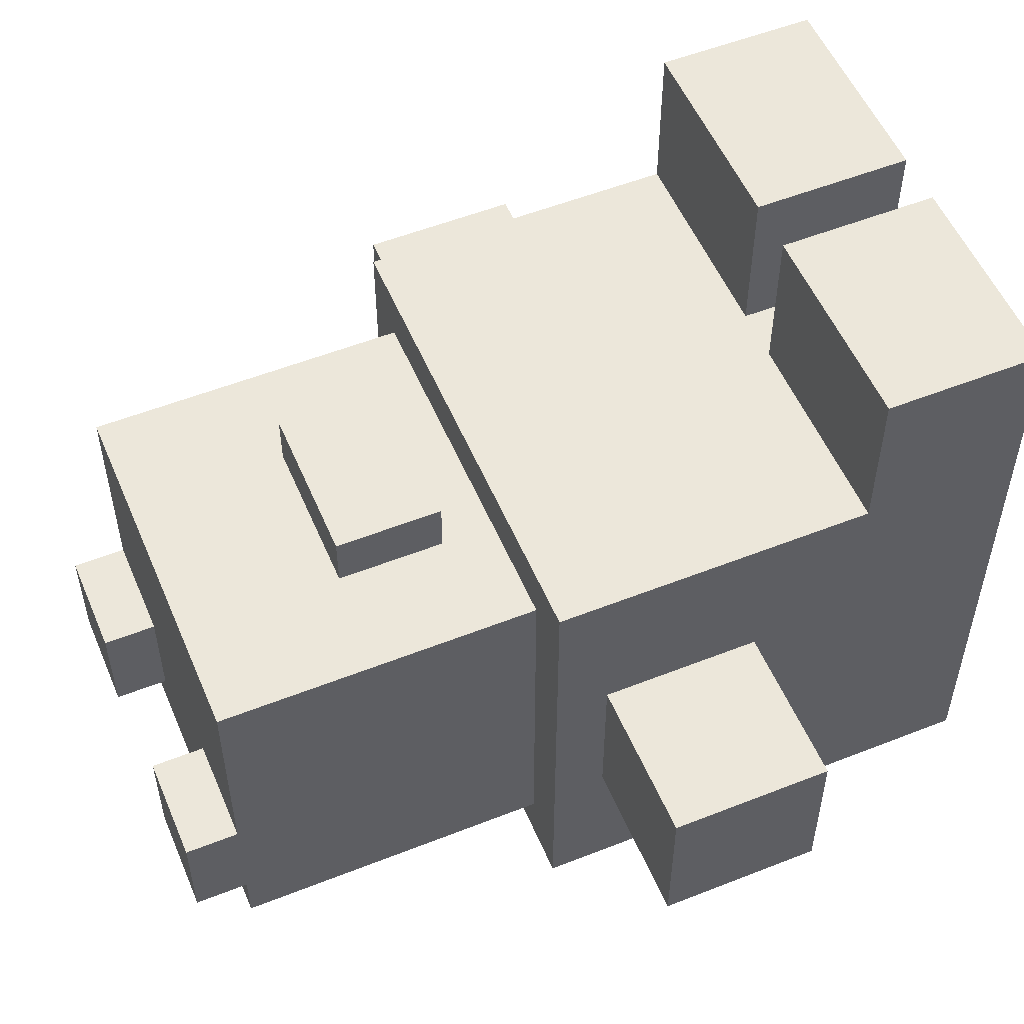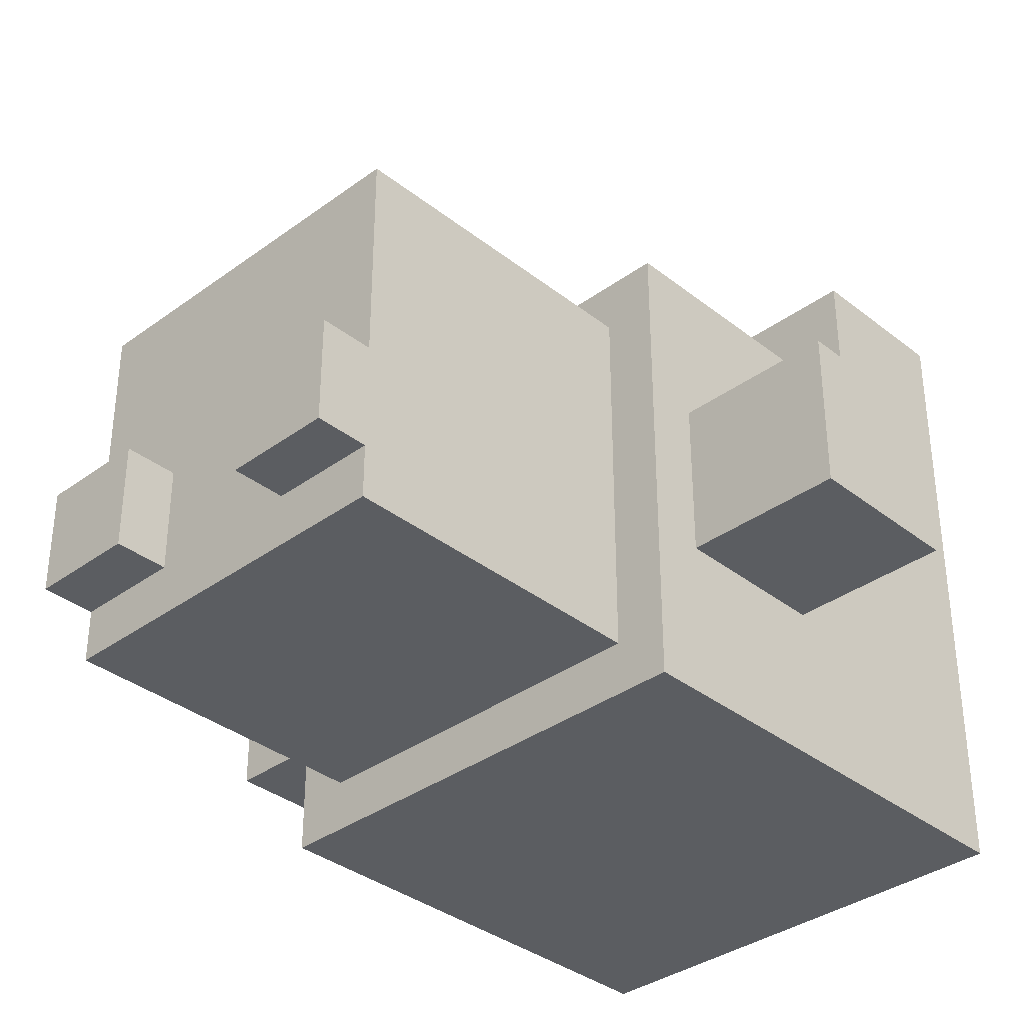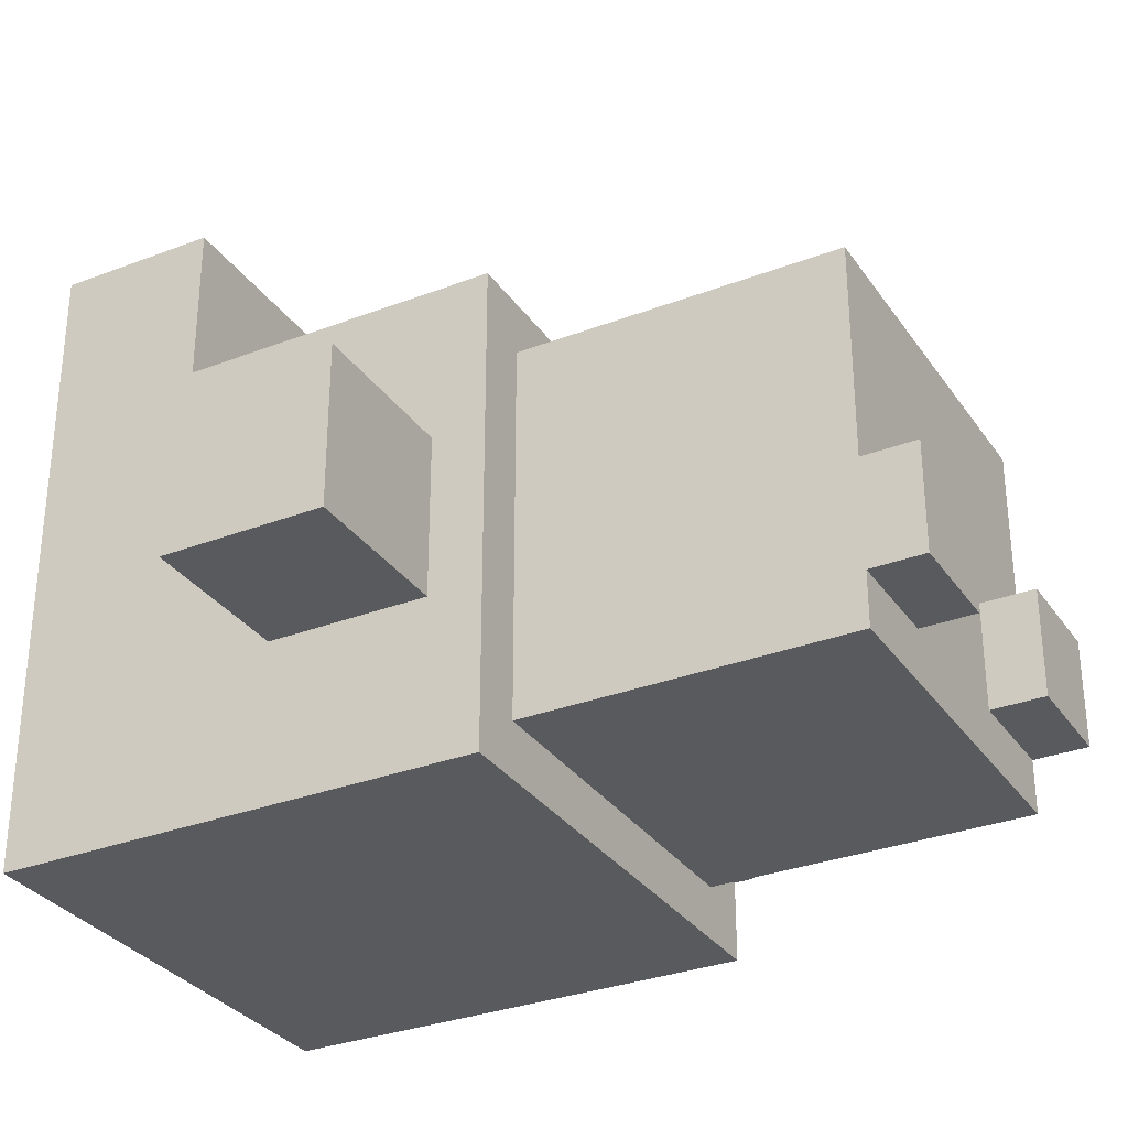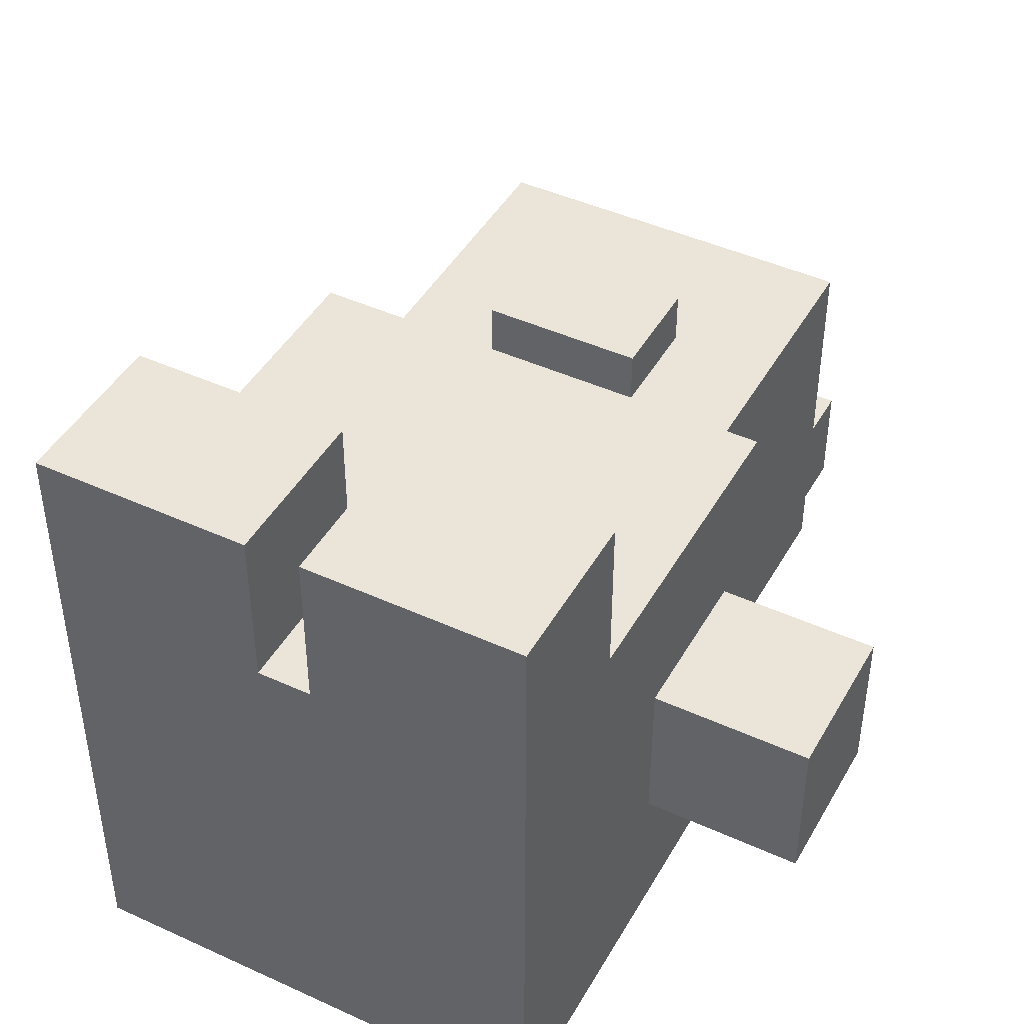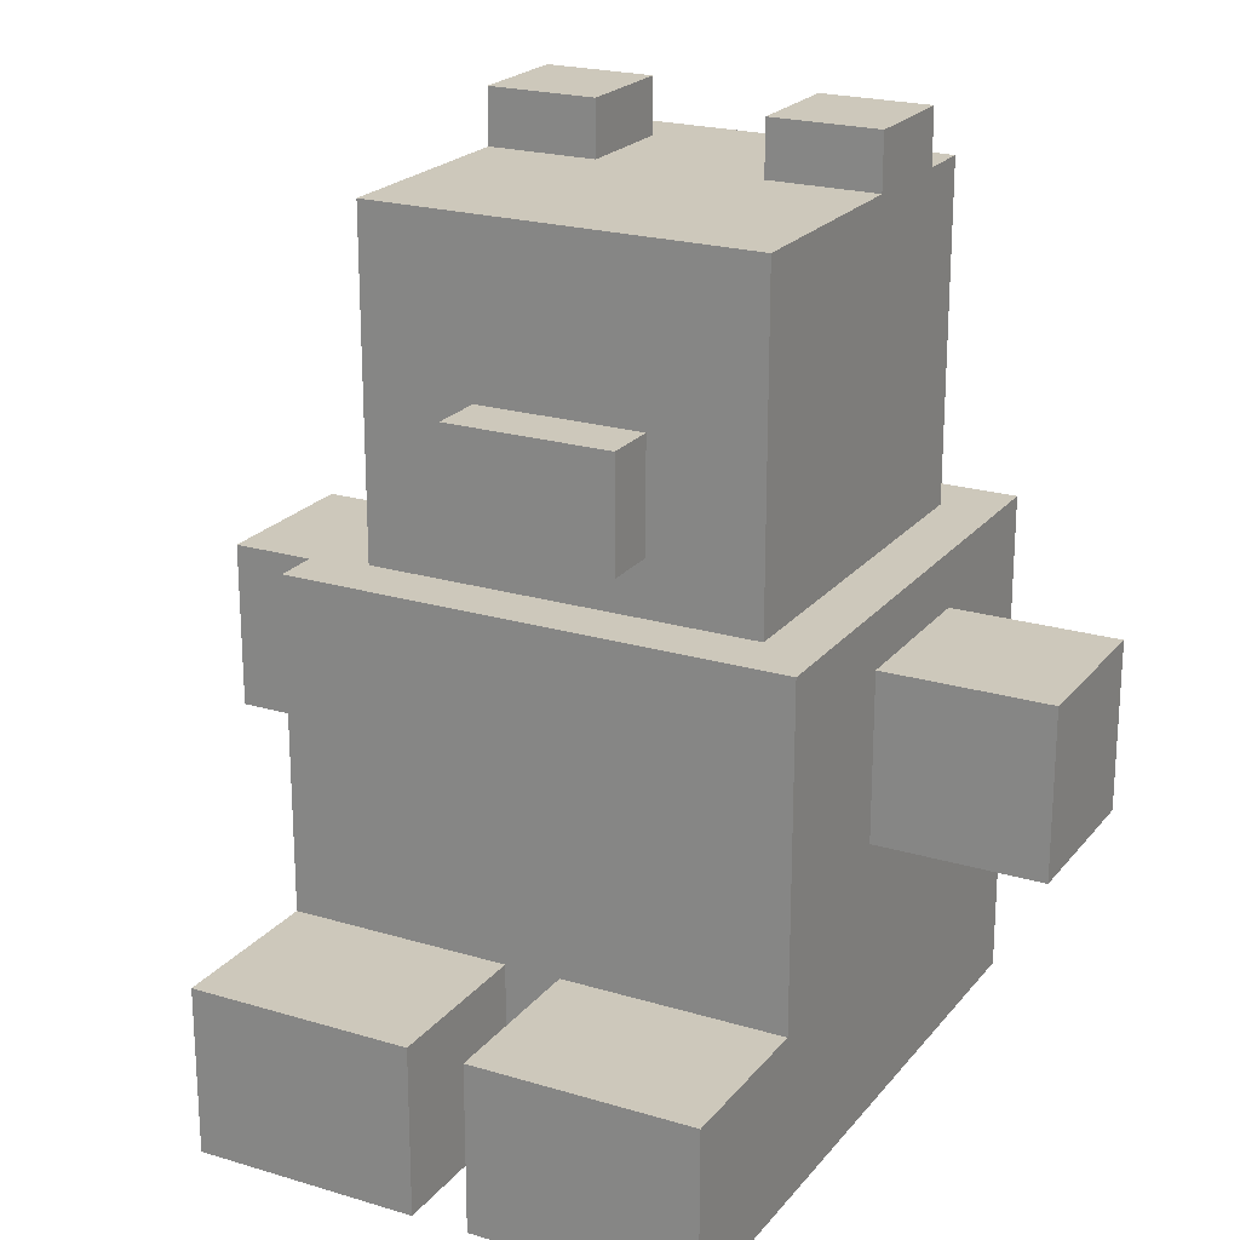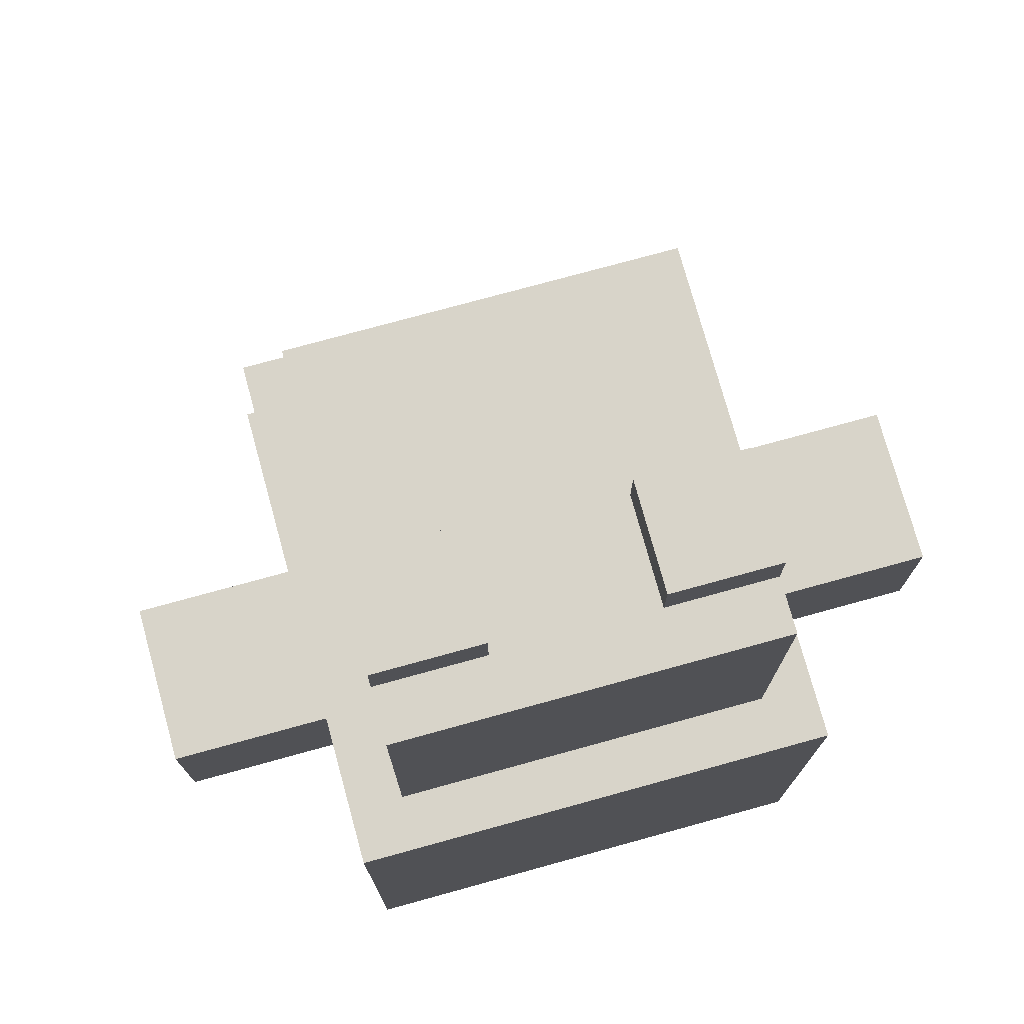
<metadata>
{"format":"obj","ext":"obj","renderer":"f3d","projection":"perspective","resolution":1024,"background":"white","views":[{"elev":54.0,"azim":-112.8,"up":"+Z"},{"elev":-35.4,"azim":-136.0,"up":"+Z"},{"elev":-31.3,"azim":118.6,"up":"+Z"},{"elev":44.6,"azim":28.0,"up":"+Z"},{"elev":21.8,"azim":27.9,"up":"+Y"},{"elev":75.4,"azim":164.6,"up":"+Y"}]}
</metadata>
<code>
o
v -0.8 0.5 -0.2
v -0.8 0.5 -0.5
v -0.8 0.8 -0.2
v -0.8 0.8 -0.5
v -0.5 0 0.4
v -0.5 0 -0.8
v -0.5 0.2 0.4
v -0.5 0.2 0.3
v -0.5 0.3 0.4
v -0.5 0.3 0.3
v -0.5 0.3 0.1
v -0.5 0.4 0.1
v -0.5 0.4 -0.8
v -0.5 0.5 -0.2
v -0.5 0.5 -0.5
v -0.5 0.8 -0.2
v -0.5 0.8 -0.5
v -0.5 0.9 0.1
v -0.5 0.9 -0.8
v -0.4 0.9 0
v -0.4 0.9 -0.7
v -0.4 1.5 0
v -0.4 1.5 -0.4
v -0.4 1.5 -0.6
v -0.4 1.5 -0.7
v -0.4 1.6 -0.4
v -0.4 1.6 -0.6
v -0.2 1 0.1
v -0.2 1 0
v -0.2 1.2 0.1
v -0.2 1.2 0
v 5.96e-08 0 0.4
v 5.96e-08 0 0.1
v 5.96e-08 0.3 0.4
v 5.96e-08 0.3 0.1
v 0.1 1.5 -0.4
v 0.1 1.5 -0.6
v 0.1 1.6 -0.4
v 0.1 1.6 -0.6
v -0.2 1.5 -0.4
v -0.2 1.5 -0.6
v -0.2 1.6 -0.4
v -0.2 1.6 -0.6
v -0.1 0 0.4
v -0.1 0 0.1
v -0.1 0.3 0.4
v -0.1 0.3 0.1
v 0.1 1 0.1
v 0.1 1 0
v 0.1 1.2 0.1
v 0.1 1.2 0
v 0.3 0.9 0
v 0.3 0.9 -0.7
v 0.3 1.5 0
v 0.3 1.5 -0.4
v 0.3 1.5 -0.6
v 0.3 1.5 -0.7
v 0.3 1.6 -0.4
v 0.3 1.6 -0.6
v 0.4 0 0.4
v 0.4 0 -0.8
v 0.4 0.2 0.4
v 0.4 0.2 0.3
v 0.4 0.3 0.4
v 0.4 0.3 0.3
v 0.4 0.3 0.1
v 0.4 0.4 0.1
v 0.4 0.4 -0.8
v 0.4 0.5 -0.2
v 0.4 0.5 -0.5
v 0.4 0.8 -0.2
v 0.4 0.8 -0.5
v 0.4 0.9 0.1
v 0.4 0.9 -0.8
v 0.7 0.5 -0.2
v 0.7 0.5 -0.5
v 0.7 0.8 -0.2
v 0.7 0.8 -0.5
v -0.5 0 0.4
v -0.5 0.2 0.4
v -0.5 0.3 0.4
v -0.4 0.2 0.4
v -0.4 0.3 0.4
v -0.3 0.2 0.4
v -0.3 0.3 0.4
v -0.2 0.2 0.4
v -0.2 0.3 0.4
v -0.1 0 0.4
v -0.1 0.3 0.4
v 5.96e-08 0 0.4
v 5.96e-08 0.3 0.4
v 0.1 0.2 0.4
v 0.1 0.3 0.4
v 0.2 0.2 0.4
v 0.2 0.3 0.4
v 0.3 0.2 0.4
v 0.3 0.3 0.4
v 0.4 0 0.4
v 0.4 0.2 0.4
v 0.4 0.3 0.4
v -0.5 0.3 0.1
v -0.5 0.4 0.1
v -0.5 0.9 0.1
v -0.2 0.6 0.1
v -0.2 0.7 0.1
v -0.2 1 0.1
v -0.2 1.2 0.1
v -0.1 0 0.1
v -0.1 0.3 0.1
v -0.1 0.5 0.1
v -0.1 0.6 0.1
v -0.1 0.7 0.1
v -0.1 0.8 0.1
v -0.1 1.1 0.1
v -0.1 1.2 0.1
v 5.96e-08 0 0.1
v 5.96e-08 0.3 0.1
v 5.96e-08 0.5 0.1
v 5.96e-08 0.6 0.1
v 5.96e-08 0.7 0.1
v 5.96e-08 0.8 0.1
v 5.96e-08 1.1 0.1
v 5.96e-08 1.2 0.1
v 0.1 0.6 0.1
v 0.1 0.7 0.1
v 0.1 1 0.1
v 0.1 1.2 0.1
v 0.4 0.3 0.1
v 0.4 0.4 0.1
v 0.4 0.9 0.1
v -0.4 0.9 0
v -0.4 1.5 0
v -0.3 1.2 0
v -0.3 1.3 0
v -0.2 1 0
v -0.2 1.2 0
v -0.2 1.3 0
v -0.1 1.2 0
v 5.96e-08 1.2 0
v 0.1 1 0
v 0.1 1.2 0
v 0.1 1.3 0
v 0.2 1.2 0
v 0.2 1.3 0
v 0.3 0.9 0
v 0.3 1.5 0
v -0.8 0.5 -0.2
v -0.8 0.8 -0.2
v -0.7 0.5 -0.2
v -0.7 0.8 -0.2
v -0.5 0.5 -0.2
v -0.5 0.8 -0.2
v 0.4 0.5 -0.2
v 0.4 0.8 -0.2
v 0.6 0.5 -0.2
v 0.6 0.8 -0.2
v 0.7 0.5 -0.2
v 0.7 0.8 -0.2
v -0.4 1.5 -0.4
v -0.4 1.6 -0.4
v -0.2 1.5 -0.4
v -0.2 1.6 -0.4
v 0.1 1.5 -0.4
v 0.1 1.6 -0.4
v 0.3 1.5 -0.4
v 0.3 1.6 -0.4
v -0.8 0.5 -0.5
v -0.8 0.8 -0.5
v -0.7 0.5 -0.5
v -0.7 0.8 -0.5
v -0.5 0.5 -0.5
v -0.5 0.8 -0.5
v 0.4 0.5 -0.5
v 0.4 0.8 -0.5
v 0.6 0.5 -0.5
v 0.6 0.8 -0.5
v 0.7 0.5 -0.5
v 0.7 0.8 -0.5
v -0.4 1.5 -0.6
v -0.4 1.6 -0.6
v -0.2 1.5 -0.6
v -0.2 1.6 -0.6
v 0.1 1.5 -0.6
v 0.1 1.6 -0.6
v 0.3 1.5 -0.6
v 0.3 1.6 -0.6
v -0.4 0.9 -0.7
v -0.4 1.5 -0.7
v 0.3 0.9 -0.7
v 0.3 1.5 -0.7
v -0.5 0 -0.8
v -0.5 0.4 -0.8
v -0.5 0.9 -0.8
v 0.4 0 -0.8
v 0.4 0.4 -0.8
v 0.4 0.9 -0.8
v -0.5 0 0.4
v -0.1 0 0.4
v 5.96e-08 0 0.4
v 0.4 0 0.4
v -0.1 0 0.1
v 5.96e-08 0 0.1
v -0.5 0 -0.8
v 0.4 0 -0.8
v -0.8 0.5 -0.2
v -0.7 0.5 -0.2
v -0.5 0.5 -0.2
v 0.4 0.5 -0.2
v 0.6 0.5 -0.2
v 0.7 0.5 -0.2
v -0.8 0.5 -0.5
v -0.7 0.5 -0.5
v -0.5 0.5 -0.5
v 0.4 0.5 -0.5
v 0.6 0.5 -0.5
v 0.7 0.5 -0.5
v -0.2 1 0.1
v 0.1 1 0.1
v -0.2 1 0
v 0.1 1 0
v -0.5 0.3 0.4
v -0.4 0.3 0.4
v -0.3 0.3 0.4
v -0.2 0.3 0.4
v -0.1 0.3 0.4
v 5.96e-08 0.3 0.4
v 0.1 0.3 0.4
v 0.2 0.3 0.4
v 0.3 0.3 0.4
v 0.4 0.3 0.4
v -0.5 0.3 0.3
v -0.4 0.3 0.3
v -0.3 0.3 0.3
v -0.2 0.3 0.3
v 0.1 0.3 0.3
v 0.2 0.3 0.3
v 0.3 0.3 0.3
v 0.4 0.3 0.3
v -0.5 0.3 0.1
v -0.1 0.3 0.1
v 5.96e-08 0.3 0.1
v 0.4 0.3 0.1
v -0.8 0.8 -0.2
v -0.7 0.8 -0.2
v -0.5 0.8 -0.2
v 0.4 0.8 -0.2
v 0.6 0.8 -0.2
v 0.7 0.8 -0.2
v -0.8 0.8 -0.5
v -0.7 0.8 -0.5
v -0.5 0.8 -0.5
v 0.4 0.8 -0.5
v 0.6 0.8 -0.5
v 0.7 0.8 -0.5
v -0.5 0.9 0.1
v 0.4 0.9 0.1
v -0.4 0.9 0
v 0.3 0.9 0
v -0.4 0.9 -0.7
v 0.3 0.9 -0.7
v -0.5 0.9 -0.8
v 0.4 0.9 -0.8
v -0.2 1.2 0.1
v -0.1 1.2 0.1
v 5.96e-08 1.2 0.1
v 0.1 1.2 0.1
v -0.2 1.2 0
v -0.1 1.2 0
v 5.96e-08 1.2 0
v 0.1 1.2 0
v -0.4 1.5 0
v 0.3 1.5 0
v -0.4 1.5 -0.4
v -0.2 1.5 -0.4
v 0.1 1.5 -0.4
v 0.3 1.5 -0.4
v -0.4 1.5 -0.6
v -0.2 1.5 -0.6
v 0.1 1.5 -0.6
v 0.3 1.5 -0.6
v -0.4 1.5 -0.7
v 0.3 1.5 -0.7
v -0.4 1.6 -0.4
v -0.2 1.6 -0.4
v 0.1 1.6 -0.4
v 0.3 1.6 -0.4
v -0.4 1.6 -0.6
v -0.2 1.6 -0.6
v 0.1 1.6 -0.6
v 0.3 1.6 -0.6
f 3 2 1
f 4 2 3
f 7 6 5
f 8 6 7
f 9 8 7
f 10 6 8
f 10 8 9
f 11 6 10
f 12 6 11
f 13 6 12
f 14 13 12
f 15 13 14
f 16 14 12
f 17 13 15
f 18 16 12
f 18 17 16
f 19 13 17
f 19 17 18
f 22 21 20
f 23 21 22
f 24 21 23
f 25 21 24
f 26 24 23
f 27 24 26
f 30 29 28
f 31 29 30
f 34 33 32
f 35 33 34
f 38 37 36
f 39 37 38
f 40 41 42
f 42 41 43
f 44 45 46
f 46 45 47
f 48 49 50
f 50 49 51
f 52 53 54
f 54 53 55
f 55 53 56
f 56 53 57
f 55 56 58
f 58 56 59
f 60 61 62
f 62 61 63
f 62 63 64
f 63 61 65
f 64 63 65
f 65 61 66
f 66 61 67
f 67 61 68
f 67 68 69
f 69 68 70
f 67 69 71
f 70 68 72
f 67 71 73
f 71 72 73
f 72 68 74
f 73 72 74
f 75 76 77
f 77 76 78
f 82 80 79
f 82 81 80
f 83 81 82
f 84 82 79
f 84 83 82
f 85 83 84
f 86 84 79
f 86 85 84
f 87 85 86
f 88 86 79
f 88 87 86
f 89 87 88
f 92 91 90
f 93 91 92
f 94 92 90
f 94 93 92
f 95 93 94
f 96 94 90
f 96 95 94
f 97 95 96
f 98 96 90
f 99 97 96
f 99 96 98
f 100 97 99
f 104 103 102
f 105 103 104
f 109 102 101
f 110 104 102
f 111 105 104
f 111 104 110
f 112 103 105
f 112 105 111
f 113 103 112
f 114 107 106
f 115 107 114
f 116 109 108
f 117 102 109
f 117 109 116
f 118 110 102
f 118 111 110
f 119 112 111
f 119 111 118
f 120 113 112
f 120 112 119
f 121 103 113
f 121 113 120
f 122 114 106
f 122 115 114
f 123 115 122
f 124 120 119
f 124 119 118
f 125 121 120
f 125 120 124
f 126 123 122
f 126 122 106
f 127 123 126
f 128 102 117
f 129 118 102
f 129 102 128
f 129 125 124
f 129 124 118
f 130 121 125
f 130 125 129
f 130 103 121
f 133 132 131
f 134 132 133
f 135 133 131
f 136 134 133
f 136 133 135
f 137 132 134
f 137 134 136
f 138 137 136
f 139 137 138
f 140 135 131
f 141 137 139
f 142 132 137
f 142 137 141
f 143 141 140
f 143 142 141
f 144 132 142
f 144 142 143
f 145 143 140
f 145 140 131
f 145 144 143
f 146 132 144
f 146 144 145
f 149 148 147
f 150 148 149
f 151 150 149
f 152 150 151
f 155 154 153
f 156 154 155
f 157 156 155
f 158 156 157
f 161 160 159
f 162 160 161
f 165 164 163
f 166 164 165
f 167 168 169
f 169 168 170
f 169 170 171
f 171 170 172
f 173 174 175
f 175 174 176
f 175 176 177
f 177 176 178
f 179 180 181
f 181 180 182
f 183 184 185
f 185 184 186
f 187 188 189
f 189 188 190
f 191 192 194
f 192 193 195
f 194 192 195
f 195 193 196
f 201 198 197
f 202 200 199
f 203 201 197
f 203 202 201
f 204 200 202
f 204 202 203
f 211 206 205
f 212 207 206
f 212 206 211
f 213 207 212
f 214 209 208
f 215 210 209
f 215 209 214
f 216 210 215
f 219 218 217
f 220 218 219
f 221 222 231
f 222 223 232
f 231 222 232
f 223 224 233
f 232 223 233
f 224 225 234
f 233 224 234
f 226 227 235
f 227 228 235
f 228 229 236
f 235 228 236
f 229 230 237
f 236 229 237
f 237 230 238
f 231 232 239
f 232 233 239
f 233 234 239
f 234 225 240
f 239 234 240
f 235 236 241
f 237 238 241
f 226 235 241
f 236 237 241
f 241 238 242
f 243 244 249
f 244 245 250
f 249 244 250
f 250 245 251
f 246 247 252
f 247 248 253
f 252 247 253
f 253 248 254
f 255 256 257
f 257 256 258
f 255 257 259
f 258 256 260
f 255 259 261
f 259 260 261
f 260 256 262
f 261 260 262
f 263 264 267
f 264 265 268
f 267 264 268
f 265 266 269
f 268 265 269
f 269 266 270
f 271 272 273
f 273 272 274
f 274 272 275
f 275 272 276
f 274 275 278
f 278 275 279
f 277 278 281
f 279 280 281
f 278 279 281
f 281 280 282
f 283 284 287
f 287 284 288
f 285 286 289
f 289 286 290

</code>
